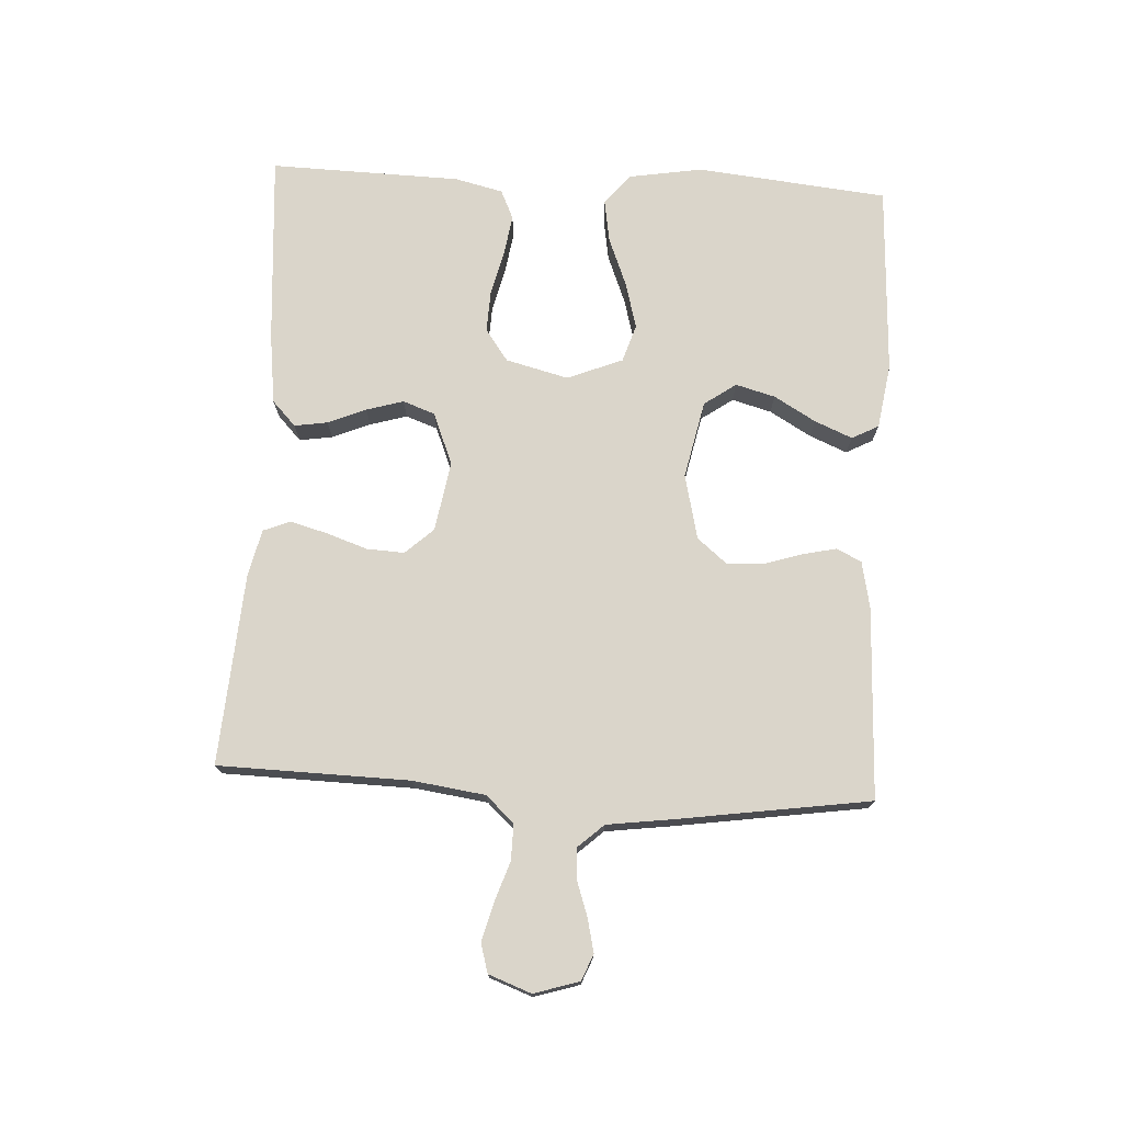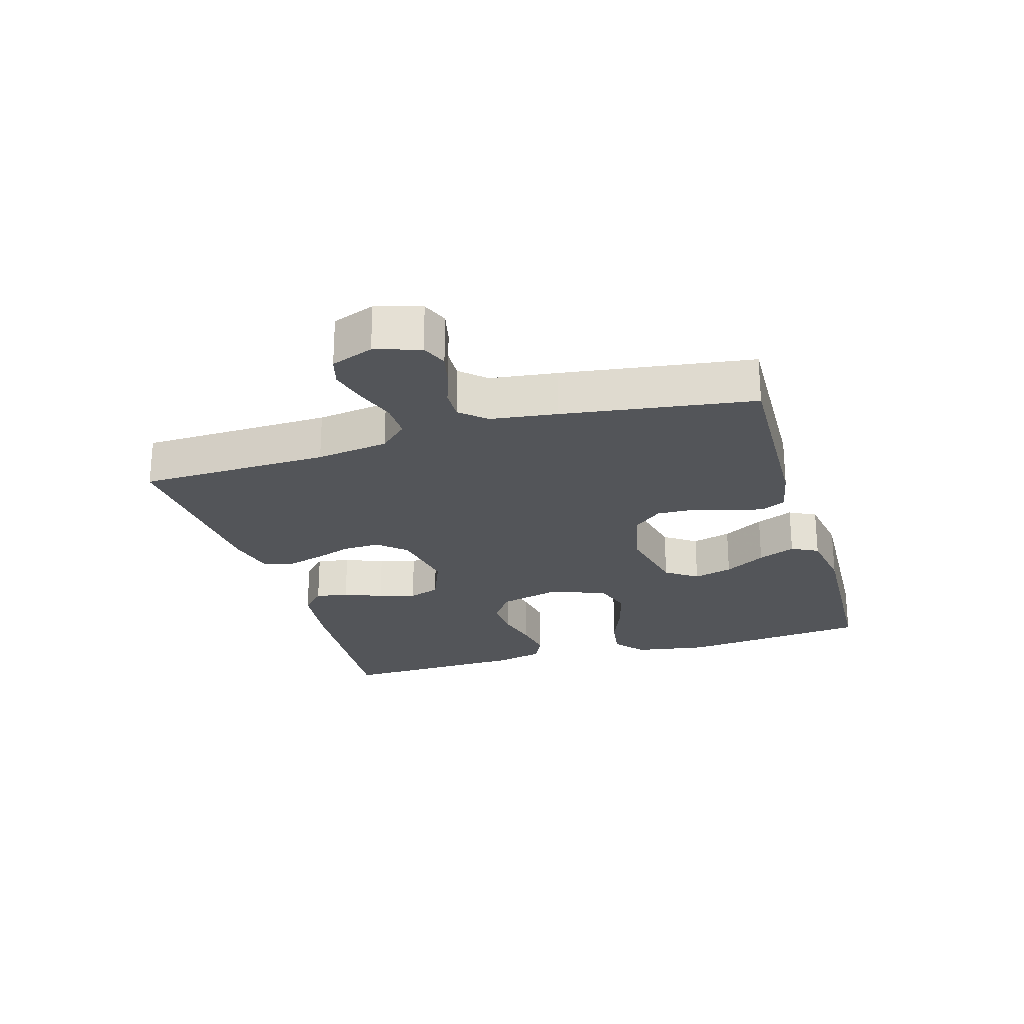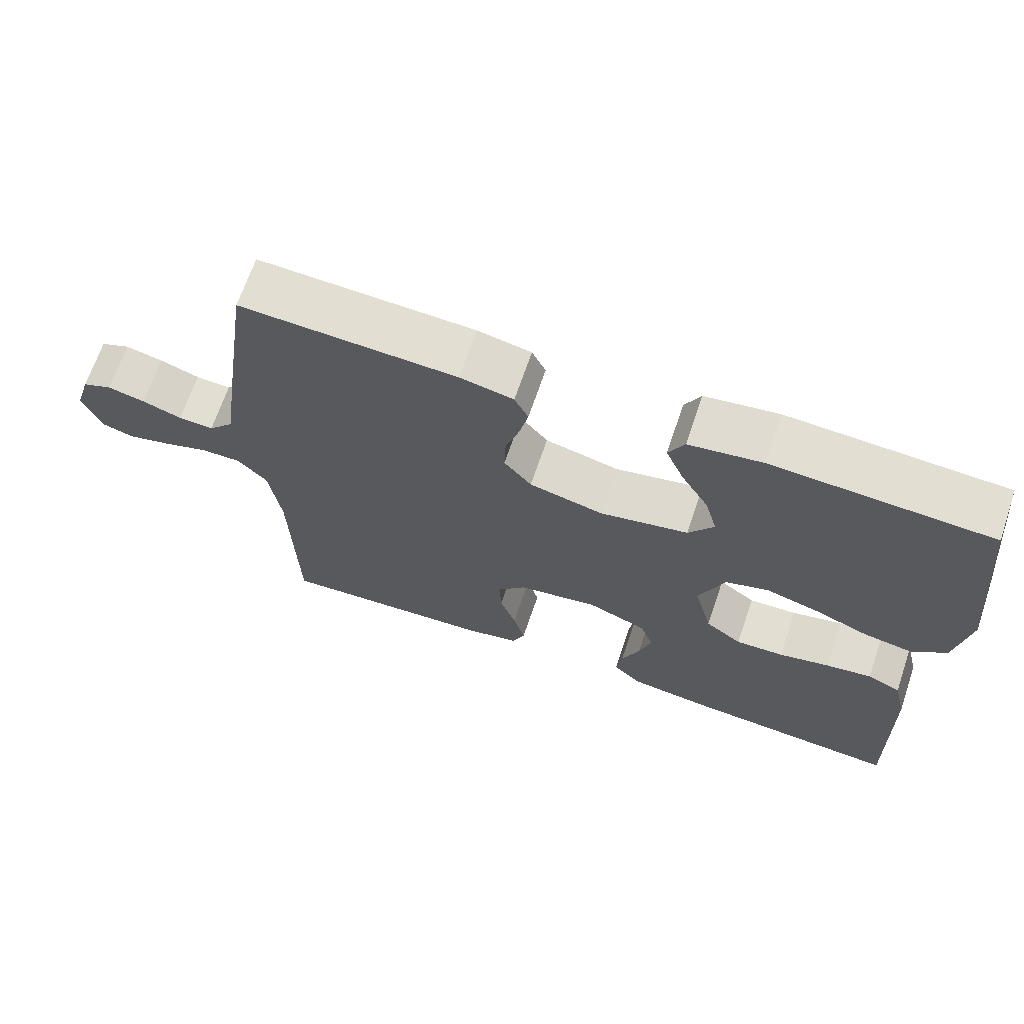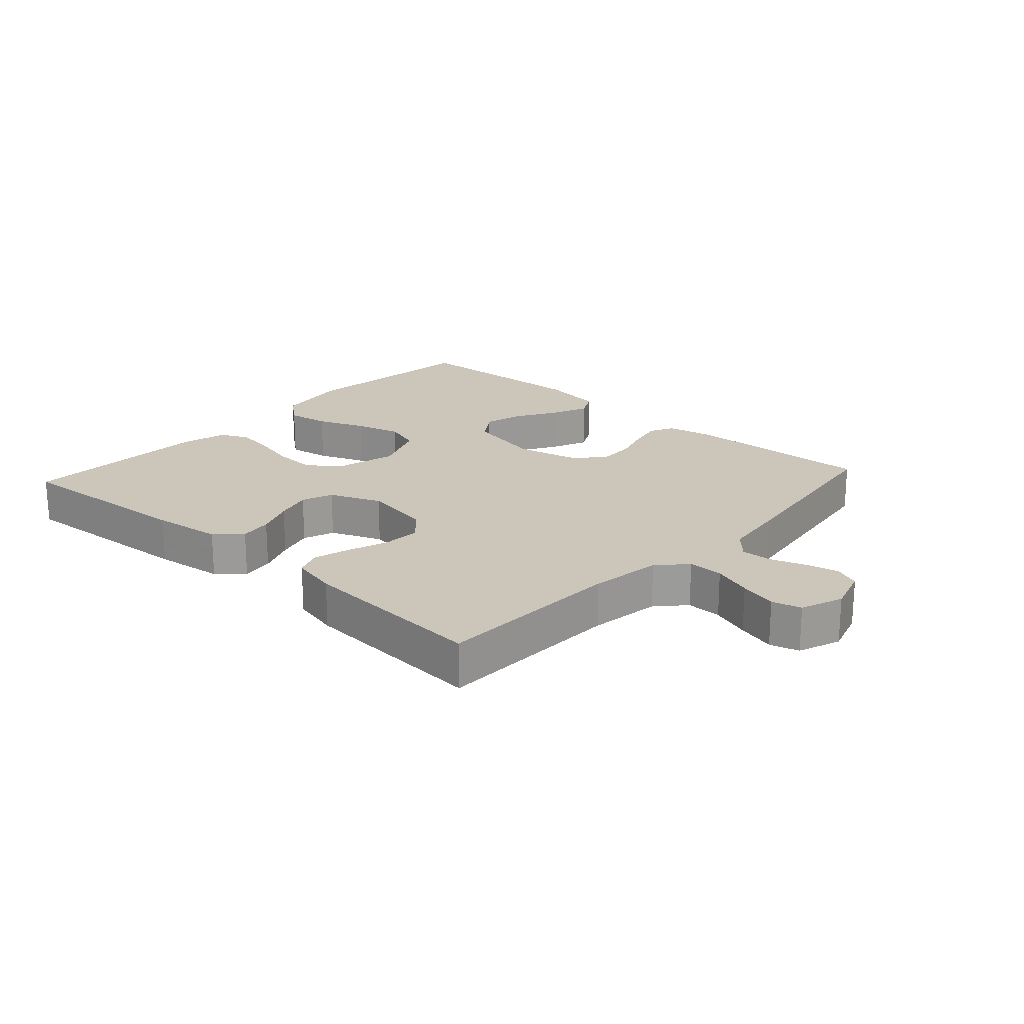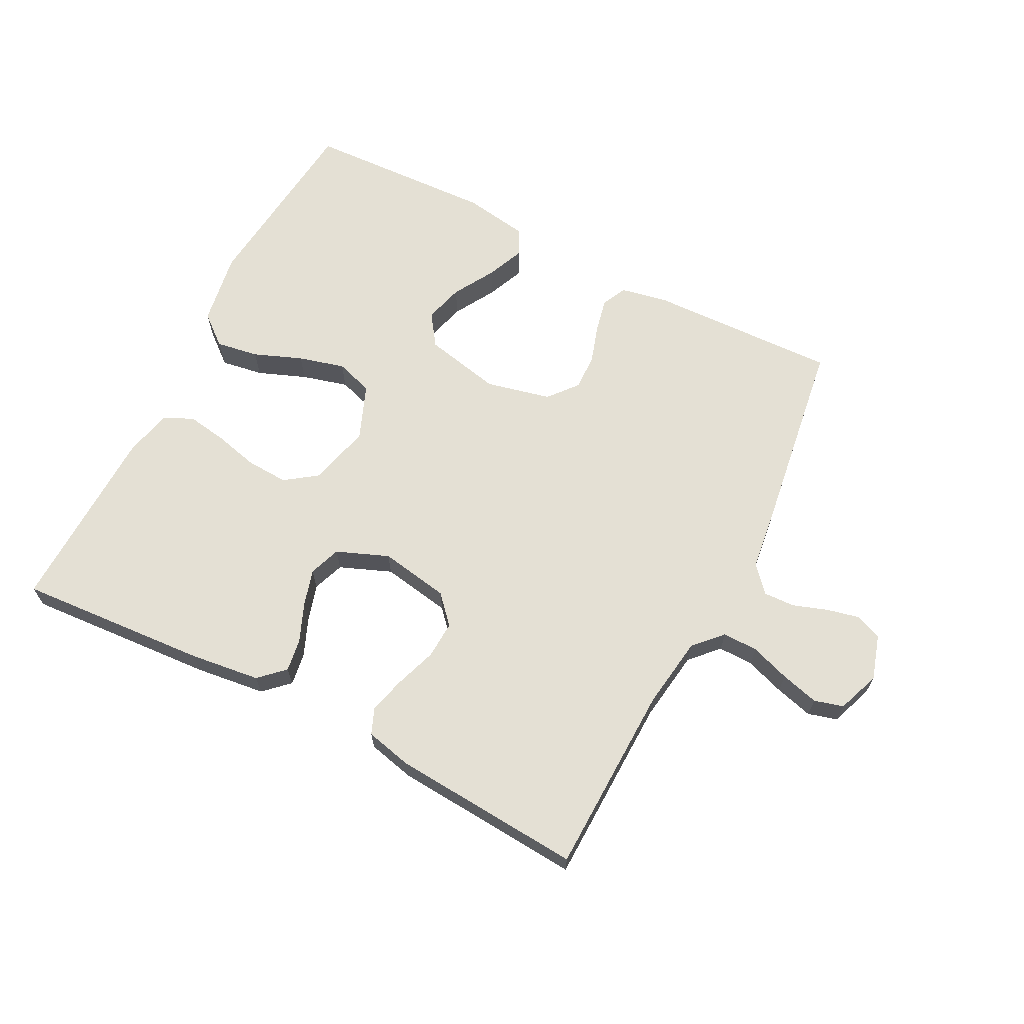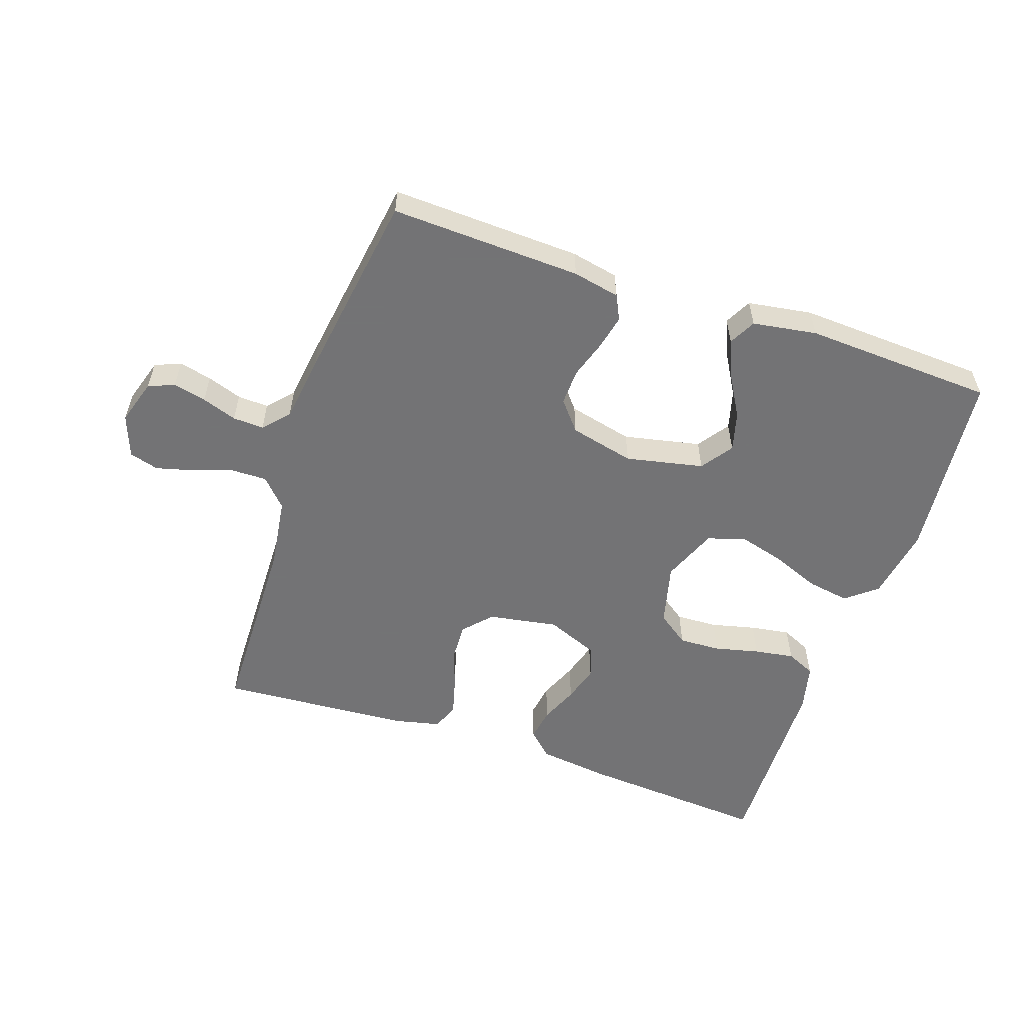
<metadata>
{"format":"obj","ext":"obj","renderer":"f3d","projection":"perspective","resolution":1024,"background":"white","views":[{"elev":74.2,"azim":-86.9,"up":"+Y"},{"elev":-24.0,"azim":-73.4,"up":"+Y"},{"elev":67.7,"azim":18.8,"up":"+Z"},{"elev":20.8,"azim":-137.7,"up":"+Y"},{"elev":66.1,"azim":-152.7,"up":"+Y"},{"elev":-56.0,"azim":-18.9,"up":"+Y"}]}
</metadata>
<code>
v 0.5 0.07 0.5
v 0.531 0.07 0.2
v 0.512 0.07 0.084
v 0.464 0.07 0.045
v 0.397 0.07 0.056
v 0.321 0.07 0.086
v 0.248 0.07 0.106
v 0.189 0.07 0.087
v 0.154 0.07 0
v 0.179 0.07 -0.098
v 0.229 0.07 -0.134
v 0.295 0.07 -0.131
v 0.365 0.07 -0.114
v 0.428 0.07 -0.104
v 0.474 0.07 -0.125
v 0.492 0.07 -0.2
v 0.5 0.07 -0.5
v 0.2 0.07 -0.479
v 0.089 0.07 -0.465
v 0.05 0.07 -0.428
v 0.058 0.07 -0.376
v 0.083 0.07 -0.316
v 0.1 0.07 -0.258
v 0.082 0.07 -0.208
v 0 0.07 -0.175
v -0.11 0.07 -0.194
v -0.15 0.07 -0.238
v -0.147 0.07 -0.297
v -0.125 0.07 -0.361
v -0.109 0.07 -0.42
v -0.126 0.07 -0.462
v -0.2 0.07 -0.479
v -0.5 0.07 -0.5
v -0.507 0.07 -0.2
v -0.523 0.07 -0.086
v -0.564 0.07 -0.042
v -0.62 0.07 -0.043
v -0.682 0.07 -0.064
v -0.742 0.07 -0.08
v -0.788 0.07 -0.067
v -0.813 0.07 0
v -0.791 0.07 0.071
v -0.75 0.07 0.088
v -0.698 0.07 0.076
v -0.643 0.07 0.057
v -0.594 0.07 0.055
v -0.558 0.07 0.095
v -0.544 0.07 0.2
v -0.5 0.07 0.5
v -0.2 0.07 0.489
v -0.126 0.07 0.474
v -0.107 0.07 0.435
v -0.119 0.07 0.381
v -0.138 0.07 0.321
v -0.14 0.07 0.264
v -0.102 0.07 0.218
v 0 0.07 0.194
v 0.122 0.07 0.22
v 0.157 0.07 0.27
v 0.14 0.07 0.332
v 0.102 0.07 0.397
v 0.077 0.07 0.456
v 0.099 0.07 0.498
v 0.2 0.07 0.514
v 0.5 0 0.5
v 0.531 0 0.2
v 0.512 0 0.084
v 0.464 0 0.045
v 0.397 0 0.056
v 0.321 0 0.086
v 0.248 0 0.106
v 0.189 0 0.087
v 0.154 0 0
v 0.179 0 -0.098
v 0.229 0 -0.134
v 0.295 0 -0.131
v 0.365 0 -0.114
v 0.428 0 -0.104
v 0.474 0 -0.125
v 0.492 0 -0.2
v 0.5 0 -0.5
v 0.2 0 -0.479
v 0.089 0 -0.465
v 0.05 0 -0.428
v 0.058 0 -0.376
v 0.083 0 -0.316
v 0.1 0 -0.258
v 0.082 0 -0.208
v 0 0 -0.175
v -0.11 0 -0.194
v -0.15 0 -0.238
v -0.147 0 -0.297
v -0.125 0 -0.361
v -0.109 0 -0.42
v -0.126 0 -0.462
v -0.2 0 -0.479
v -0.5 0 -0.5
v -0.507 0 -0.2
v -0.523 0 -0.086
v -0.564 0 -0.042
v -0.62 0 -0.043
v -0.682 0 -0.064
v -0.742 0 -0.08
v -0.788 0 -0.067
v -0.813 0 0
v -0.791 0 0.071
v -0.75 0 0.088
v -0.698 0 0.076
v -0.643 0 0.057
v -0.594 0 0.055
v -0.558 0 0.095
v -0.544 0 0.2
v -0.5 0 0.5
v -0.2 0 0.489
v -0.126 0 0.474
v -0.107 0 0.435
v -0.119 0 0.381
v -0.138 0 0.321
v -0.14 0 0.264
v -0.102 0 0.218
v 0 0 0.194
v 0.122 0 0.22
v 0.157 0 0.27
v 0.14 0 0.332
v 0.102 0 0.397
v 0.077 0 0.456
v 0.099 0 0.498
v 0.2 0 0.514
f 4 5 6
f 3 4 6
f 2 3 6
f 1 2 6
f 64 1 6
f 63 64 6
f 62 63 6
f 61 62 6
f 60 61 6
f 59 60 6 7
f 58 59 7 8
f 57 58 8 9
f 56 57 9 10
f 52 53 54
f 51 52 54
f 50 51 54
f 49 50 54
f 48 49 54
f 47 48 54
f 46 47 54 55
f 43 44 45
f 42 43 45
f 41 42 45
f 40 41 45
f 39 40 45
f 38 39 45
f 37 38 45
f 36 37 45 46
f 46 55 56
f 36 46 56
f 35 36 56
f 32 33 34
f 31 32 34
f 30 31 34
f 29 30 34
f 28 29 34
f 27 28 34 35
f 20 21 22
f 19 20 22
f 18 19 22
f 17 18 22
f 16 17 22
f 15 16 22
f 14 15 22
f 13 14 22
f 12 13 22
f 11 12 22 23
f 10 11 23 24
f 26 27 35 56
f 25 26 56 10
f 10 24 25
f 70 69 68
f 70 68 67
f 70 67 66
f 70 66 65
f 70 65 128
f 70 128 127
f 70 127 126
f 70 126 125
f 70 125 124
f 71 70 124 123
f 72 71 123 122
f 73 72 122 121
f 74 73 121 120
f 118 117 116
f 118 116 115
f 118 115 114
f 118 114 113
f 118 113 112
f 118 112 111
f 119 118 111 110
f 109 108 107
f 109 107 106
f 109 106 105
f 109 105 104
f 109 104 103
f 109 103 102
f 109 102 101
f 110 109 101 100
f 120 119 110
f 120 110 100
f 120 100 99
f 98 97 96
f 98 96 95
f 98 95 94
f 98 94 93
f 98 93 92
f 99 98 92 91
f 86 85 84
f 86 84 83
f 86 83 82
f 86 82 81
f 86 81 80
f 86 80 79
f 86 79 78
f 86 78 77
f 86 77 76
f 87 86 76 75
f 88 87 75 74
f 120 99 91 90
f 74 120 90 89
f 89 88 74
f 1 65 66 2
f 2 66 67 3
f 3 67 68 4
f 4 68 69 5
f 5 69 70 6
f 6 70 71 7
f 7 71 72 8
f 8 72 73 9
f 9 73 74 10
f 10 74 75 11
f 11 75 76 12
f 12 76 77 13
f 13 77 78 14
f 14 78 79 15
f 15 79 80 16
f 16 80 81 17
f 17 81 82 18
f 18 82 83 19
f 19 83 84 20
f 20 84 85 21
f 21 85 86 22
f 22 86 87 23
f 23 87 88 24
f 24 88 89 25
f 25 89 90 26
f 26 90 91 27
f 27 91 92 28
f 28 92 93 29
f 29 93 94 30
f 30 94 95 31
f 31 95 96 32
f 32 96 97 33
f 33 97 98 34
f 34 98 99 35
f 35 99 100 36
f 36 100 101 37
f 37 101 102 38
f 38 102 103 39
f 39 103 104 40
f 40 104 105 41
f 41 105 106 42
f 42 106 107 43
f 43 107 108 44
f 44 108 109 45
f 45 109 110 46
f 46 110 111 47
f 47 111 112 48
f 48 112 113 49
f 49 113 114 50
f 50 114 115 51
f 51 115 116 52
f 52 116 117 53
f 53 117 118 54
f 54 118 119 55
f 55 119 120 56
f 56 120 121 57
f 57 121 122 58
f 58 122 123 59
f 59 123 124 60
f 60 124 125 61
f 61 125 126 62
f 62 126 127 63
f 63 127 128 64
f 64 128 65 1

</code>
